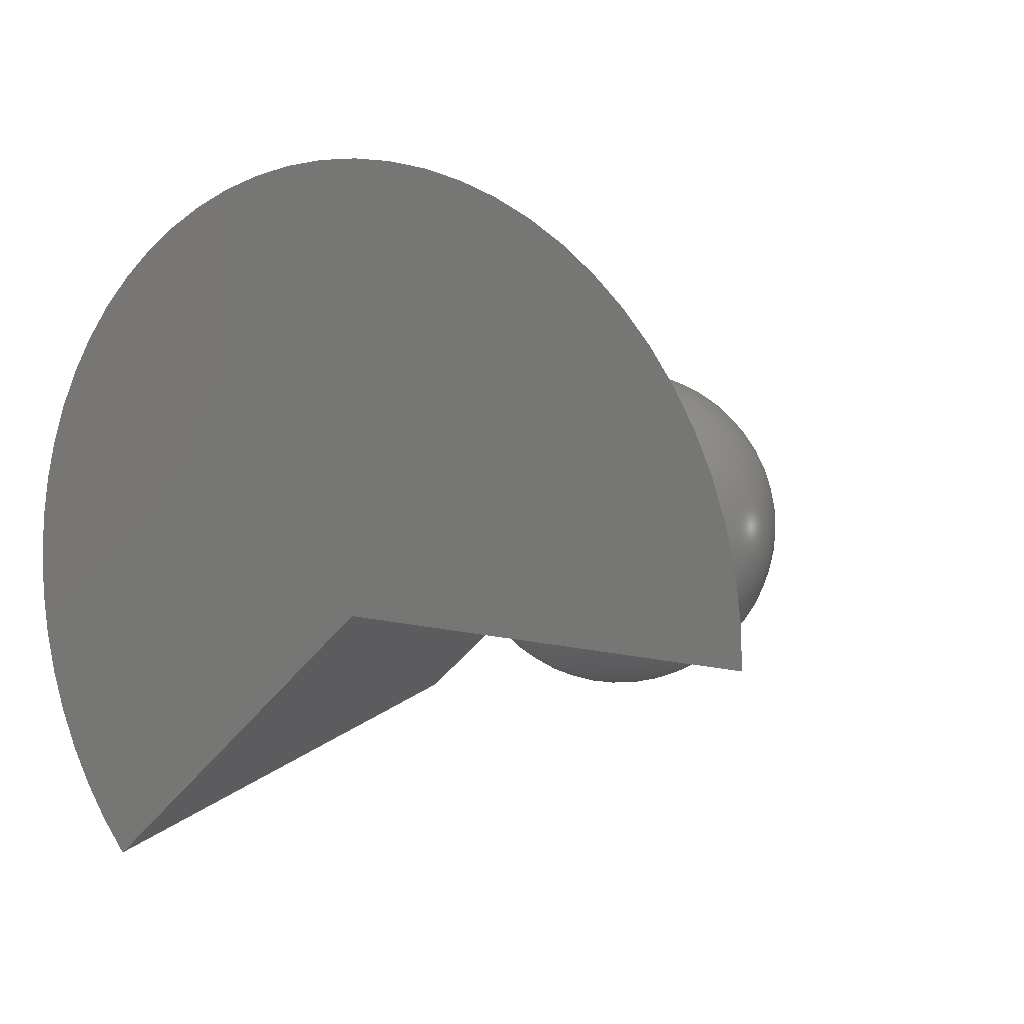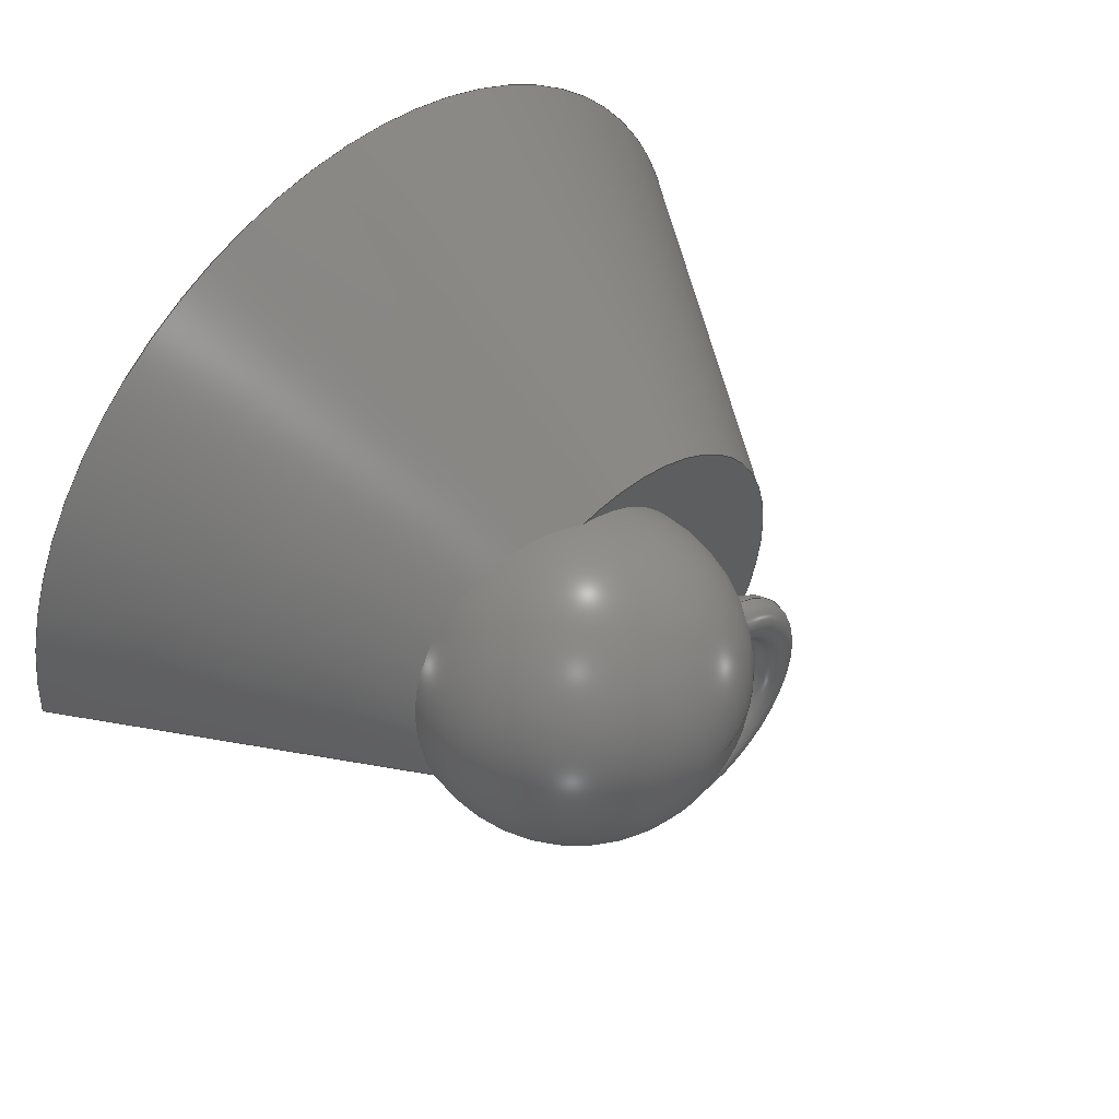
<metadata>
{"format":"step","ext":"step","renderer":"f3d","projection":"perspective","resolution":1024,"background":"white","views":[{"elev":7.9,"azim":36.5,"up":"+Y"},{"elev":48.9,"azim":134.6,"up":"+Y"}]}
</metadata>
<code>
ISO-10303-21;
DATA;
#1 = APPLICATION_PROTOCOL_DEFINITION('international standard',
  'automotive_design',2000,#2);
#2 = APPLICATION_CONTEXT(
  'core data for automotive mechanical design processes');
#3 = SHAPE_DEFINITION_REPRESENTATION(#4,#10);
#4 = PRODUCT_DEFINITION_SHAPE('','',#5);
#5 = PRODUCT_DEFINITION('design','',#6,#9);
#6 = PRODUCT_DEFINITION_FORMATION('','',#7);
#7 = PRODUCT('Torus001','Torus001','',(#8));
#8 = PRODUCT_CONTEXT('',#2,'mechanical');
#9 = PRODUCT_DEFINITION_CONTEXT('part definition',#2,'design');
#10 = ADVANCED_BREP_SHAPE_REPRESENTATION('',(#11,#15),#27);
#11 = AXIS2_PLACEMENT_3D('',#12,#13,#14);
#12 = CARTESIAN_POINT('',(0,0,0));
#13 = DIRECTION('',(0,0,1));
#14 = DIRECTION('',(1,0,-0));
#15 = MANIFOLD_SOLID_BREP('',#16);
#16 = CLOSED_SHELL('',(#17));
#17 = ADVANCED_FACE('',(#18),#22,.T.);
#18 = FACE_BOUND('',#19,.F.);
#19 = VERTEX_LOOP('',#20);
#20 = VERTEX_POINT('',#21);
#21 = CARTESIAN_POINT('',(12,0,0));
#22 = TOROIDAL_SURFACE('',#23,10,2);
#23 = AXIS2_PLACEMENT_3D('',#24,#25,#26);
#24 = CARTESIAN_POINT('',(0,0,0));
#25 = DIRECTION('',(-0,-0,-1));
#26 = DIRECTION('',(1,0,0));
#27 = ( GEOMETRIC_REPRESENTATION_CONTEXT(3) 
GLOBAL_UNCERTAINTY_ASSIGNED_CONTEXT((#31)) GLOBAL_UNIT_ASSIGNED_CONTEXT(
(#28,#29,#30)) REPRESENTATION_CONTEXT('Context #1',
  '3D Context with UNIT and UNCERTAINTY') );
#28 = ( LENGTH_UNIT() NAMED_UNIT(*) SI_UNIT(.MILLI.,.METRE.) );
#29 = ( NAMED_UNIT(*) PLANE_ANGLE_UNIT() SI_UNIT($,.RADIAN.) );
#30 = ( NAMED_UNIT(*) SI_UNIT($,.STERADIAN.) SOLID_ANGLE_UNIT() );
#31 = UNCERTAINTY_MEASURE_WITH_UNIT(LENGTH_MEASURE(1e-07),#28,
  'distance_accuracy_value','confusion accuracy');
#32 = PRODUCT_RELATED_PRODUCT_CATEGORY('part',$,(#7));
#33 = SHAPE_DEFINITION_REPRESENTATION(#34,#40);
#34 = PRODUCT_DEFINITION_SHAPE('','',#35);
#35 = PRODUCT_DEFINITION('design','',#36,#39);
#36 = PRODUCT_DEFINITION_FORMATION('','',#37);
#37 = PRODUCT('cone','cone','',(#38));
#38 = PRODUCT_CONTEXT('',#2,'mechanical');
#39 = PRODUCT_DEFINITION_CONTEXT('part definition',#2,'design');
#40 = ADVANCED_BREP_SHAPE_REPRESENTATION('',(#11,#41),#295);
#41 = MANIFOLD_SOLID_BREP('',#42);
#42 = CLOSED_SHELL('',(#43,#165,#213,#261,#288));
#43 = ADVANCED_FACE('',(#44),#59,.T.);
#44 = FACE_BOUND('',#45,.T.);
#45 = EDGE_LOOP('',(#46,#82,#110,#139));
#46 = ORIENTED_EDGE('',*,*,#47,.F.);
#47 = EDGE_CURVE('',#48,#50,#52,.T.);
#48 = VERTEX_POINT('',#49);
#49 = CARTESIAN_POINT('',(43,1,42));
#50 = VERTEX_POINT('',#51);
#51 = CARTESIAN_POINT('',(-30.21,-27.1,42));
#52 = SURFACE_CURVE('',#53,(#58,#70),.PCURVE_S1);
#53 = CIRCLE('',#54,42);
#54 = AXIS2_PLACEMENT_3D('',#55,#56,#57);
#55 = CARTESIAN_POINT('',(1,1,42));
#56 = DIRECTION('',(0,0,1));
#57 = DIRECTION('',(1,0,0));
#58 = PCURVE('',#59,#64);
#59 = CONICAL_SURFACE('',#60,21,0.5808);
#60 = AXIS2_PLACEMENT_3D('',#61,#62,#63);
#61 = CARTESIAN_POINT('',(1,1,10));
#62 = DIRECTION('',(0,0,1));
#63 = DIRECTION('',(1,0,0));
#64 = DEFINITIONAL_REPRESENTATION('',(#65),#69);
#65 = LINE('',#66,#67);
#66 = CARTESIAN_POINT('',(0,32));
#67 = VECTOR('',#68,1);
#68 = DIRECTION('',(1,0));
#69 = ( GEOMETRIC_REPRESENTATION_CONTEXT(2) 
PARAMETRIC_REPRESENTATION_CONTEXT() REPRESENTATION_CONTEXT('2D SPACE',''
  ) );
#70 = PCURVE('',#71,#76);
#71 = PLANE('',#72);
#72 = AXIS2_PLACEMENT_3D('',#73,#74,#75);
#73 = CARTESIAN_POINT('',(1,1,42));
#74 = DIRECTION('',(0,0,1));
#75 = DIRECTION('',(1,0,0));
#76 = DEFINITIONAL_REPRESENTATION('',(#77),#81);
#77 = CIRCLE('',#78,42);
#78 = AXIS2_PLACEMENT_2D('',#79,#80);
#79 = CARTESIAN_POINT('',(0,0));
#80 = DIRECTION('',(1,0));
#81 = ( GEOMETRIC_REPRESENTATION_CONTEXT(2) 
PARAMETRIC_REPRESENTATION_CONTEXT() REPRESENTATION_CONTEXT('2D SPACE',''
  ) );
#82 = ORIENTED_EDGE('',*,*,#83,.F.);
#83 = EDGE_CURVE('',#84,#48,#86,.T.);
#84 = VERTEX_POINT('',#85);
#85 = CARTESIAN_POINT('',(22,1,10));
#86 = SURFACE_CURVE('',#87,(#91,#98),.PCURVE_S1);
#87 = LINE('',#88,#89);
#88 = CARTESIAN_POINT('',(22,1,10));
#89 = VECTOR('',#90,1);
#90 = DIRECTION('',(0.5487,0,0.836));
#91 = PCURVE('',#59,#92);
#92 = DEFINITIONAL_REPRESENTATION('',(#93),#97);
#93 = LINE('',#94,#95);
#94 = CARTESIAN_POINT('',(0,-0));
#95 = VECTOR('',#96,1);
#96 = DIRECTION('',(0,1));
#97 = ( GEOMETRIC_REPRESENTATION_CONTEXT(2) 
PARAMETRIC_REPRESENTATION_CONTEXT() REPRESENTATION_CONTEXT('2D SPACE',''
  ) );
#98 = PCURVE('',#99,#104);
#99 = PLANE('',#100);
#100 = AXIS2_PLACEMENT_3D('',#101,#102,#103);
#101 = CARTESIAN_POINT('',(1,1,10));
#102 = DIRECTION('',(0,-1,0));
#103 = DIRECTION('',(1,0,0));
#104 = DEFINITIONAL_REPRESENTATION('',(#105),#109);
#105 = LINE('',#106,#107);
#106 = CARTESIAN_POINT('',(21,0));
#107 = VECTOR('',#108,1);
#108 = DIRECTION('',(0.5487,0.836));
#109 = ( GEOMETRIC_REPRESENTATION_CONTEXT(2) 
PARAMETRIC_REPRESENTATION_CONTEXT() REPRESENTATION_CONTEXT('2D SPACE',''
  ) );
#110 = ORIENTED_EDGE('',*,*,#111,.T.);
#111 = EDGE_CURVE('',#84,#112,#114,.T.);
#112 = VERTEX_POINT('',#113);
#113 = CARTESIAN_POINT('',(-14.61,-13.05,10));
#114 = SURFACE_CURVE('',#115,(#120,#127),.PCURVE_S1);
#115 = CIRCLE('',#116,21);
#116 = AXIS2_PLACEMENT_3D('',#117,#118,#119);
#117 = CARTESIAN_POINT('',(1,1,10));
#118 = DIRECTION('',(0,0,1));
#119 = DIRECTION('',(1,0,0));
#120 = PCURVE('',#59,#121);
#121 = DEFINITIONAL_REPRESENTATION('',(#122),#126);
#122 = LINE('',#123,#124);
#123 = CARTESIAN_POINT('',(0,0));
#124 = VECTOR('',#125,1);
#125 = DIRECTION('',(1,0));
#126 = ( GEOMETRIC_REPRESENTATION_CONTEXT(2) 
PARAMETRIC_REPRESENTATION_CONTEXT() REPRESENTATION_CONTEXT('2D SPACE',''
  ) );
#127 = PCURVE('',#128,#133);
#128 = PLANE('',#129);
#129 = AXIS2_PLACEMENT_3D('',#130,#131,#132);
#130 = CARTESIAN_POINT('',(1,1,10));
#131 = DIRECTION('',(0,0,1));
#132 = DIRECTION('',(1,0,0));
#133 = DEFINITIONAL_REPRESENTATION('',(#134),#138);
#134 = CIRCLE('',#135,21);
#135 = AXIS2_PLACEMENT_2D('',#136,#137);
#136 = CARTESIAN_POINT('',(0,0));
#137 = DIRECTION('',(1,0));
#138 = ( GEOMETRIC_REPRESENTATION_CONTEXT(2) 
PARAMETRIC_REPRESENTATION_CONTEXT() REPRESENTATION_CONTEXT('2D SPACE',''
  ) );
#139 = ORIENTED_EDGE('',*,*,#140,.T.);
#140 = EDGE_CURVE('',#112,#50,#141,.T.);
#141 = SURFACE_CURVE('',#142,(#146,#153),.PCURVE_S1);
#142 = LINE('',#143,#144);
#143 = CARTESIAN_POINT('',(-14.61,-13.05,10));
#144 = VECTOR('',#145,1);
#145 = DIRECTION('',(-0.4077,-0.3671,0.836));
#146 = PCURVE('',#59,#147);
#147 = DEFINITIONAL_REPRESENTATION('',(#148),#152);
#148 = LINE('',#149,#150);
#149 = CARTESIAN_POINT('',(3.875,-0));
#150 = VECTOR('',#151,1);
#151 = DIRECTION('',(0,1));
#152 = ( GEOMETRIC_REPRESENTATION_CONTEXT(2) 
PARAMETRIC_REPRESENTATION_CONTEXT() REPRESENTATION_CONTEXT('2D SPACE',''
  ) );
#153 = PCURVE('',#154,#159);
#154 = PLANE('',#155);
#155 = AXIS2_PLACEMENT_3D('',#156,#157,#158);
#156 = CARTESIAN_POINT('',(1,1,10));
#157 = DIRECTION('',(-0.6691,0.7431,0));
#158 = DIRECTION('',(-0.7431,-0.6691,0));
#159 = DEFINITIONAL_REPRESENTATION('',(#160),#164);
#160 = LINE('',#161,#162);
#161 = CARTESIAN_POINT('',(21,0));
#162 = VECTOR('',#163,1);
#163 = DIRECTION('',(0.5487,0.836));
#164 = ( GEOMETRIC_REPRESENTATION_CONTEXT(2) 
PARAMETRIC_REPRESENTATION_CONTEXT() REPRESENTATION_CONTEXT('2D SPACE',''
  ) );
#165 = ADVANCED_FACE('',(#166),#71,.T.);
#166 = FACE_BOUND('',#167,.T.);
#167 = EDGE_LOOP('',(#168,#169,#192));
#168 = ORIENTED_EDGE('',*,*,#47,.T.);
#169 = ORIENTED_EDGE('',*,*,#170,.F.);
#170 = EDGE_CURVE('',#171,#50,#173,.T.);
#171 = VERTEX_POINT('',#172);
#172 = CARTESIAN_POINT('',(1,1,42));
#173 = SURFACE_CURVE('',#174,(#178,#185),.PCURVE_S1);
#174 = LINE('',#175,#176);
#175 = CARTESIAN_POINT('',(1,1,42));
#176 = VECTOR('',#177,1);
#177 = DIRECTION('',(-0.7431,-0.6691,0));
#178 = PCURVE('',#71,#179);
#179 = DEFINITIONAL_REPRESENTATION('',(#180),#184);
#180 = LINE('',#181,#182);
#181 = CARTESIAN_POINT('',(0,0));
#182 = VECTOR('',#183,1);
#183 = DIRECTION('',(-0.7431,-0.6691));
#184 = ( GEOMETRIC_REPRESENTATION_CONTEXT(2) 
PARAMETRIC_REPRESENTATION_CONTEXT() REPRESENTATION_CONTEXT('2D SPACE',''
  ) );
#185 = PCURVE('',#154,#186);
#186 = DEFINITIONAL_REPRESENTATION('',(#187),#191);
#187 = LINE('',#188,#189);
#188 = CARTESIAN_POINT('',(0,32));
#189 = VECTOR('',#190,1);
#190 = DIRECTION('',(1,0));
#191 = ( GEOMETRIC_REPRESENTATION_CONTEXT(2) 
PARAMETRIC_REPRESENTATION_CONTEXT() REPRESENTATION_CONTEXT('2D SPACE',''
  ) );
#192 = ORIENTED_EDGE('',*,*,#193,.T.);
#193 = EDGE_CURVE('',#171,#48,#194,.T.);
#194 = SURFACE_CURVE('',#195,(#199,#206),.PCURVE_S1);
#195 = LINE('',#196,#197);
#196 = CARTESIAN_POINT('',(1,1,42));
#197 = VECTOR('',#198,1);
#198 = DIRECTION('',(1,0,0));
#199 = PCURVE('',#71,#200);
#200 = DEFINITIONAL_REPRESENTATION('',(#201),#205);
#201 = LINE('',#202,#203);
#202 = CARTESIAN_POINT('',(0,0));
#203 = VECTOR('',#204,1);
#204 = DIRECTION('',(1,0));
#205 = ( GEOMETRIC_REPRESENTATION_CONTEXT(2) 
PARAMETRIC_REPRESENTATION_CONTEXT() REPRESENTATION_CONTEXT('2D SPACE',''
  ) );
#206 = PCURVE('',#99,#207);
#207 = DEFINITIONAL_REPRESENTATION('',(#208),#212);
#208 = LINE('',#209,#210);
#209 = CARTESIAN_POINT('',(0,32));
#210 = VECTOR('',#211,1);
#211 = DIRECTION('',(1,0));
#212 = ( GEOMETRIC_REPRESENTATION_CONTEXT(2) 
PARAMETRIC_REPRESENTATION_CONTEXT() REPRESENTATION_CONTEXT('2D SPACE',''
  ) );
#213 = ADVANCED_FACE('',(#214),#128,.F.);
#214 = FACE_BOUND('',#215,.T.);
#215 = EDGE_LOOP('',(#216,#217,#240));
#216 = ORIENTED_EDGE('',*,*,#111,.F.);
#217 = ORIENTED_EDGE('',*,*,#218,.F.);
#218 = EDGE_CURVE('',#219,#84,#221,.T.);
#219 = VERTEX_POINT('',#220);
#220 = CARTESIAN_POINT('',(1,1,10));
#221 = SURFACE_CURVE('',#222,(#226,#233),.PCURVE_S1);
#222 = LINE('',#223,#224);
#223 = CARTESIAN_POINT('',(1,1,10));
#224 = VECTOR('',#225,1);
#225 = DIRECTION('',(1,0,0));
#226 = PCURVE('',#128,#227);
#227 = DEFINITIONAL_REPRESENTATION('',(#228),#232);
#228 = LINE('',#229,#230);
#229 = CARTESIAN_POINT('',(0,0));
#230 = VECTOR('',#231,1);
#231 = DIRECTION('',(1,0));
#232 = ( GEOMETRIC_REPRESENTATION_CONTEXT(2) 
PARAMETRIC_REPRESENTATION_CONTEXT() REPRESENTATION_CONTEXT('2D SPACE',''
  ) );
#233 = PCURVE('',#99,#234);
#234 = DEFINITIONAL_REPRESENTATION('',(#235),#239);
#235 = LINE('',#236,#237);
#236 = CARTESIAN_POINT('',(0,0));
#237 = VECTOR('',#238,1);
#238 = DIRECTION('',(1,0));
#239 = ( GEOMETRIC_REPRESENTATION_CONTEXT(2) 
PARAMETRIC_REPRESENTATION_CONTEXT() REPRESENTATION_CONTEXT('2D SPACE',''
  ) );
#240 = ORIENTED_EDGE('',*,*,#241,.T.);
#241 = EDGE_CURVE('',#219,#112,#242,.T.);
#242 = SURFACE_CURVE('',#243,(#247,#254),.PCURVE_S1);
#243 = LINE('',#244,#245);
#244 = CARTESIAN_POINT('',(1,1,10));
#245 = VECTOR('',#246,1);
#246 = DIRECTION('',(-0.7431,-0.6691,0));
#247 = PCURVE('',#128,#248);
#248 = DEFINITIONAL_REPRESENTATION('',(#249),#253);
#249 = LINE('',#250,#251);
#250 = CARTESIAN_POINT('',(0,0));
#251 = VECTOR('',#252,1);
#252 = DIRECTION('',(-0.7431,-0.6691));
#253 = ( GEOMETRIC_REPRESENTATION_CONTEXT(2) 
PARAMETRIC_REPRESENTATION_CONTEXT() REPRESENTATION_CONTEXT('2D SPACE',''
  ) );
#254 = PCURVE('',#154,#255);
#255 = DEFINITIONAL_REPRESENTATION('',(#256),#260);
#256 = LINE('',#257,#258);
#257 = CARTESIAN_POINT('',(0,0));
#258 = VECTOR('',#259,1);
#259 = DIRECTION('',(1,0));
#260 = ( GEOMETRIC_REPRESENTATION_CONTEXT(2) 
PARAMETRIC_REPRESENTATION_CONTEXT() REPRESENTATION_CONTEXT('2D SPACE',''
  ) );
#261 = ADVANCED_FACE('',(#262),#99,.T.);
#262 = FACE_BOUND('',#263,.T.);
#263 = EDGE_LOOP('',(#264,#265,#266,#267));
#264 = ORIENTED_EDGE('',*,*,#218,.T.);
#265 = ORIENTED_EDGE('',*,*,#83,.T.);
#266 = ORIENTED_EDGE('',*,*,#193,.F.);
#267 = ORIENTED_EDGE('',*,*,#268,.F.);
#268 = EDGE_CURVE('',#219,#171,#269,.T.);
#269 = SURFACE_CURVE('',#270,(#274,#281),.PCURVE_S1);
#270 = LINE('',#271,#272);
#271 = CARTESIAN_POINT('',(1,1,10));
#272 = VECTOR('',#273,1);
#273 = DIRECTION('',(0,0,1));
#274 = PCURVE('',#99,#275);
#275 = DEFINITIONAL_REPRESENTATION('',(#276),#280);
#276 = LINE('',#277,#278);
#277 = CARTESIAN_POINT('',(0,0));
#278 = VECTOR('',#279,1);
#279 = DIRECTION('',(0,1));
#280 = ( GEOMETRIC_REPRESENTATION_CONTEXT(2) 
PARAMETRIC_REPRESENTATION_CONTEXT() REPRESENTATION_CONTEXT('2D SPACE',''
  ) );
#281 = PCURVE('',#154,#282);
#282 = DEFINITIONAL_REPRESENTATION('',(#283),#287);
#283 = LINE('',#284,#285);
#284 = CARTESIAN_POINT('',(0,0));
#285 = VECTOR('',#286,1);
#286 = DIRECTION('',(0,1));
#287 = ( GEOMETRIC_REPRESENTATION_CONTEXT(2) 
PARAMETRIC_REPRESENTATION_CONTEXT() REPRESENTATION_CONTEXT('2D SPACE',''
  ) );
#288 = ADVANCED_FACE('',(#289),#154,.F.);
#289 = FACE_BOUND('',#290,.T.);
#290 = EDGE_LOOP('',(#291,#292,#293,#294));
#291 = ORIENTED_EDGE('',*,*,#170,.T.);
#292 = ORIENTED_EDGE('',*,*,#140,.F.);
#293 = ORIENTED_EDGE('',*,*,#241,.F.);
#294 = ORIENTED_EDGE('',*,*,#268,.T.);
#295 = ( GEOMETRIC_REPRESENTATION_CONTEXT(3) 
GLOBAL_UNCERTAINTY_ASSIGNED_CONTEXT((#299)) GLOBAL_UNIT_ASSIGNED_CONTEXT
((#296,#297,#298)) REPRESENTATION_CONTEXT('Context #1',
  '3D Context with UNIT and UNCERTAINTY') );
#296 = ( LENGTH_UNIT() NAMED_UNIT(*) SI_UNIT(.MILLI.,.METRE.) );
#297 = ( NAMED_UNIT(*) PLANE_ANGLE_UNIT() SI_UNIT($,.RADIAN.) );
#298 = ( NAMED_UNIT(*) SI_UNIT($,.STERADIAN.) SOLID_ANGLE_UNIT() );
#299 = UNCERTAINTY_MEASURE_WITH_UNIT(LENGTH_MEASURE(1e-07),#296,
  'distance_accuracy_value','confusion accuracy');
#300 = PRODUCT_RELATED_PRODUCT_CATEGORY('part',$,(#37));
#301 = SHAPE_DEFINITION_REPRESENTATION(#302,#308);
#302 = PRODUCT_DEFINITION_SHAPE('','',#303);
#303 = PRODUCT_DEFINITION('design','',#304,#307);
#304 = PRODUCT_DEFINITION_FORMATION('','',#305);
#305 = PRODUCT('Shere','Shere','',(#306));
#306 = PRODUCT_CONTEXT('',#2,'mechanical');
#307 = PRODUCT_DEFINITION_CONTEXT('part definition',#2,'design');
#308 = ADVANCED_BREP_SHAPE_REPRESENTATION('',(#11,#309),#321);
#309 = MANIFOLD_SOLID_BREP('',#310);
#310 = CLOSED_SHELL('',(#311));
#311 = ADVANCED_FACE('',(#312),#316,.T.);
#312 = FACE_BOUND('',#313,.T.);
#313 = VERTEX_LOOP('',#314);
#314 = VERTEX_POINT('',#315);
#315 = CARTESIAN_POINT('',(8,6,24));
#316 = SPHERICAL_SURFACE('',#317,16);
#317 = AXIS2_PLACEMENT_3D('',#318,#319,#320);
#318 = CARTESIAN_POINT('',(8,6,8));
#319 = DIRECTION('',(0,0,1));
#320 = DIRECTION('',(-1,1.225e-16,0));
#321 = ( GEOMETRIC_REPRESENTATION_CONTEXT(3) 
GLOBAL_UNCERTAINTY_ASSIGNED_CONTEXT((#325)) GLOBAL_UNIT_ASSIGNED_CONTEXT
((#322,#323,#324)) REPRESENTATION_CONTEXT('Context #1',
  '3D Context with UNIT and UNCERTAINTY') );
#322 = ( LENGTH_UNIT() NAMED_UNIT(*) SI_UNIT(.MILLI.,.METRE.) );
#323 = ( NAMED_UNIT(*) PLANE_ANGLE_UNIT() SI_UNIT($,.RADIAN.) );
#324 = ( NAMED_UNIT(*) SI_UNIT($,.STERADIAN.) SOLID_ANGLE_UNIT() );
#325 = UNCERTAINTY_MEASURE_WITH_UNIT(LENGTH_MEASURE(1e-07),#322,
  'distance_accuracy_value','confusion accuracy');
#326 = PRODUCT_RELATED_PRODUCT_CATEGORY('part',$,(#305));
#327 = SHAPE_DEFINITION_REPRESENTATION(#328,#334);
#328 = PRODUCT_DEFINITION_SHAPE('','',#329);
#329 = PRODUCT_DEFINITION('design','',#330,#333);
#330 = PRODUCT_DEFINITION_FORMATION('','',#331);
#331 = PRODUCT('Cut','Cut','',(#332));
#332 = PRODUCT_CONTEXT('',#2,'mechanical');
#333 = PRODUCT_DEFINITION_CONTEXT('part definition',#2,'design');
#334 = SHAPE_REPRESENTATION('',(#11),#335);
#335 = ( GEOMETRIC_REPRESENTATION_CONTEXT(3) 
GLOBAL_UNCERTAINTY_ASSIGNED_CONTEXT((#339)) GLOBAL_UNIT_ASSIGNED_CONTEXT
((#336,#337,#338)) REPRESENTATION_CONTEXT('Context #1',
  '3D Context with UNIT and UNCERTAINTY') );
#336 = ( LENGTH_UNIT() NAMED_UNIT(*) SI_UNIT(.MILLI.,.METRE.) );
#337 = ( NAMED_UNIT(*) PLANE_ANGLE_UNIT() SI_UNIT($,.RADIAN.) );
#338 = ( NAMED_UNIT(*) SI_UNIT($,.STERADIAN.) SOLID_ANGLE_UNIT() );
#339 = UNCERTAINTY_MEASURE_WITH_UNIT(LENGTH_MEASURE(1e-07),#336,
  'distance_accuracy_value','confusion accuracy');
#340 = PRODUCT_RELATED_PRODUCT_CATEGORY('part',$,(#331));
#341 = MECHANICAL_DESIGN_GEOMETRIC_PRESENTATION_REPRESENTATION('',(#342)
  ,#27);
#342 = STYLED_ITEM('color',(#343),#17);
#343 = PRESENTATION_STYLE_ASSIGNMENT((#344));
#344 = SURFACE_STYLE_USAGE(.BOTH.,#345);
#345 = SURFACE_SIDE_STYLE('',(#346));
#346 = SURFACE_STYLE_FILL_AREA(#347);
#347 = FILL_AREA_STYLE('',(#348));
#348 = FILL_AREA_STYLE_COLOUR('',#349);
#349 = COLOUR_RGB('',0.8,0.8,0.8);
#350 = MECHANICAL_DESIGN_GEOMETRIC_PRESENTATION_REPRESENTATION('',(#351)
  ,#321);
#351 = STYLED_ITEM('color',(#352),#311);
#352 = PRESENTATION_STYLE_ASSIGNMENT((#353));
#353 = SURFACE_STYLE_USAGE(.BOTH.,#354);
#354 = SURFACE_SIDE_STYLE('',(#355));
#355 = SURFACE_STYLE_FILL_AREA(#356);
#356 = FILL_AREA_STYLE('',(#357));
#357 = FILL_AREA_STYLE_COLOUR('',#349);
#358 = MECHANICAL_DESIGN_GEOMETRIC_PRESENTATION_REPRESENTATION('',(#359)
  ,#295);
#359 = STYLED_ITEM('color',(#360),#41);
#360 = PRESENTATION_STYLE_ASSIGNMENT((#361,#366));
#361 = SURFACE_STYLE_USAGE(.BOTH.,#362);
#362 = SURFACE_SIDE_STYLE('',(#363));
#363 = SURFACE_STYLE_FILL_AREA(#364);
#364 = FILL_AREA_STYLE('',(#365));
#365 = FILL_AREA_STYLE_COLOUR('',#349);
#366 = CURVE_STYLE('',#367,POSITIVE_LENGTH_MEASURE(0.1),#349);
#367 = DRAUGHTING_PRE_DEFINED_CURVE_FONT('continuous');
ENDSEC;
END-ISO-10303-21;

</code>
